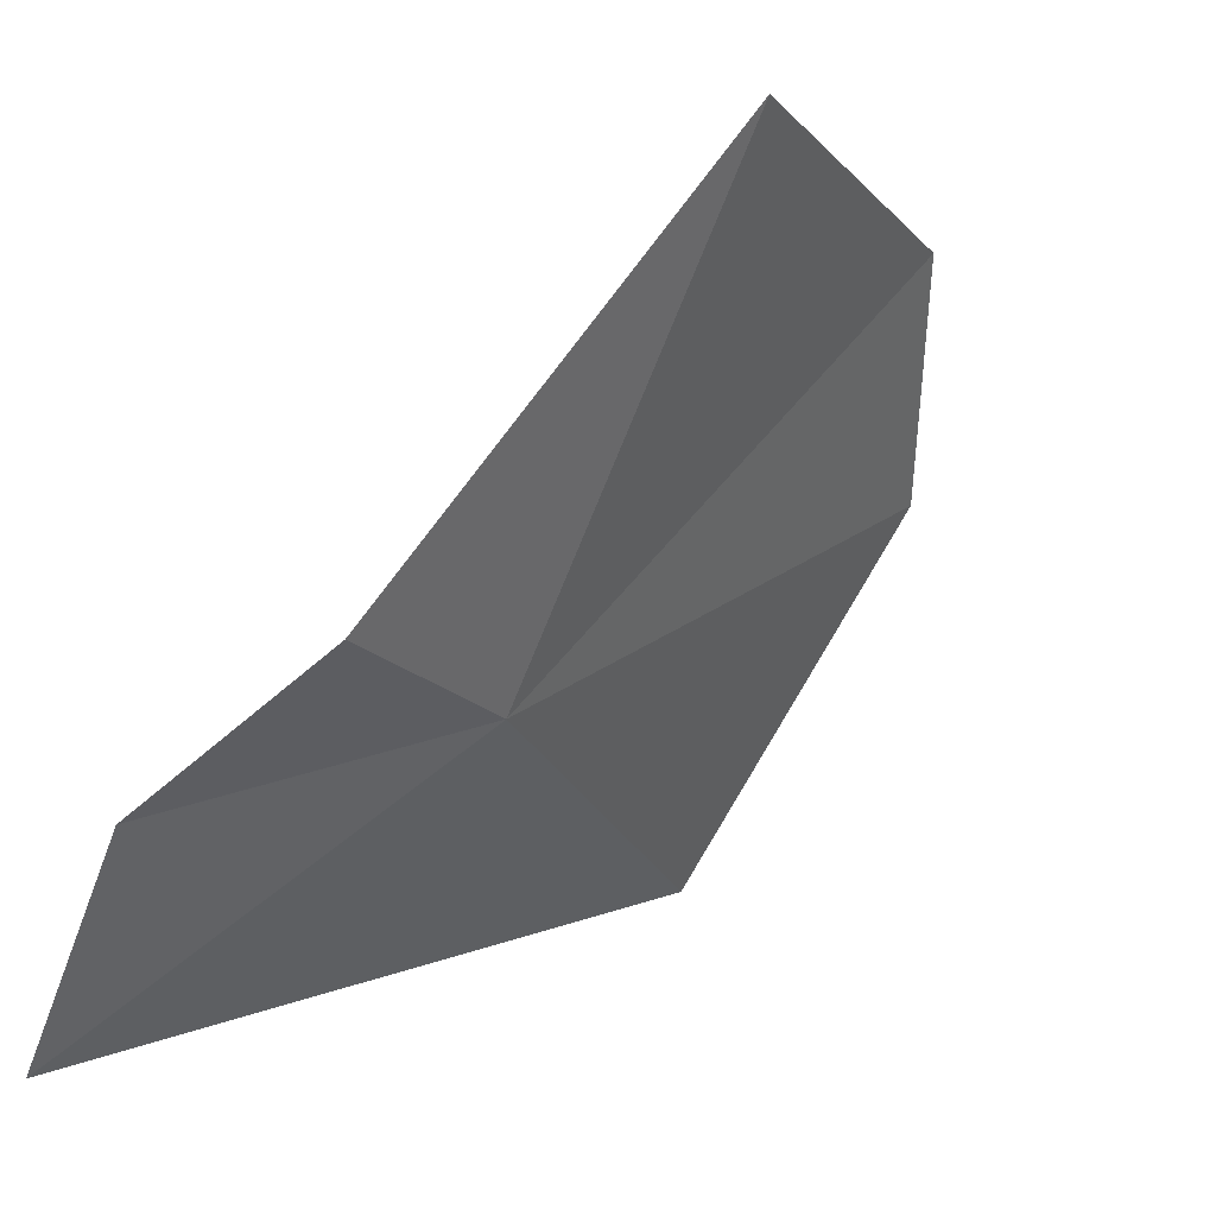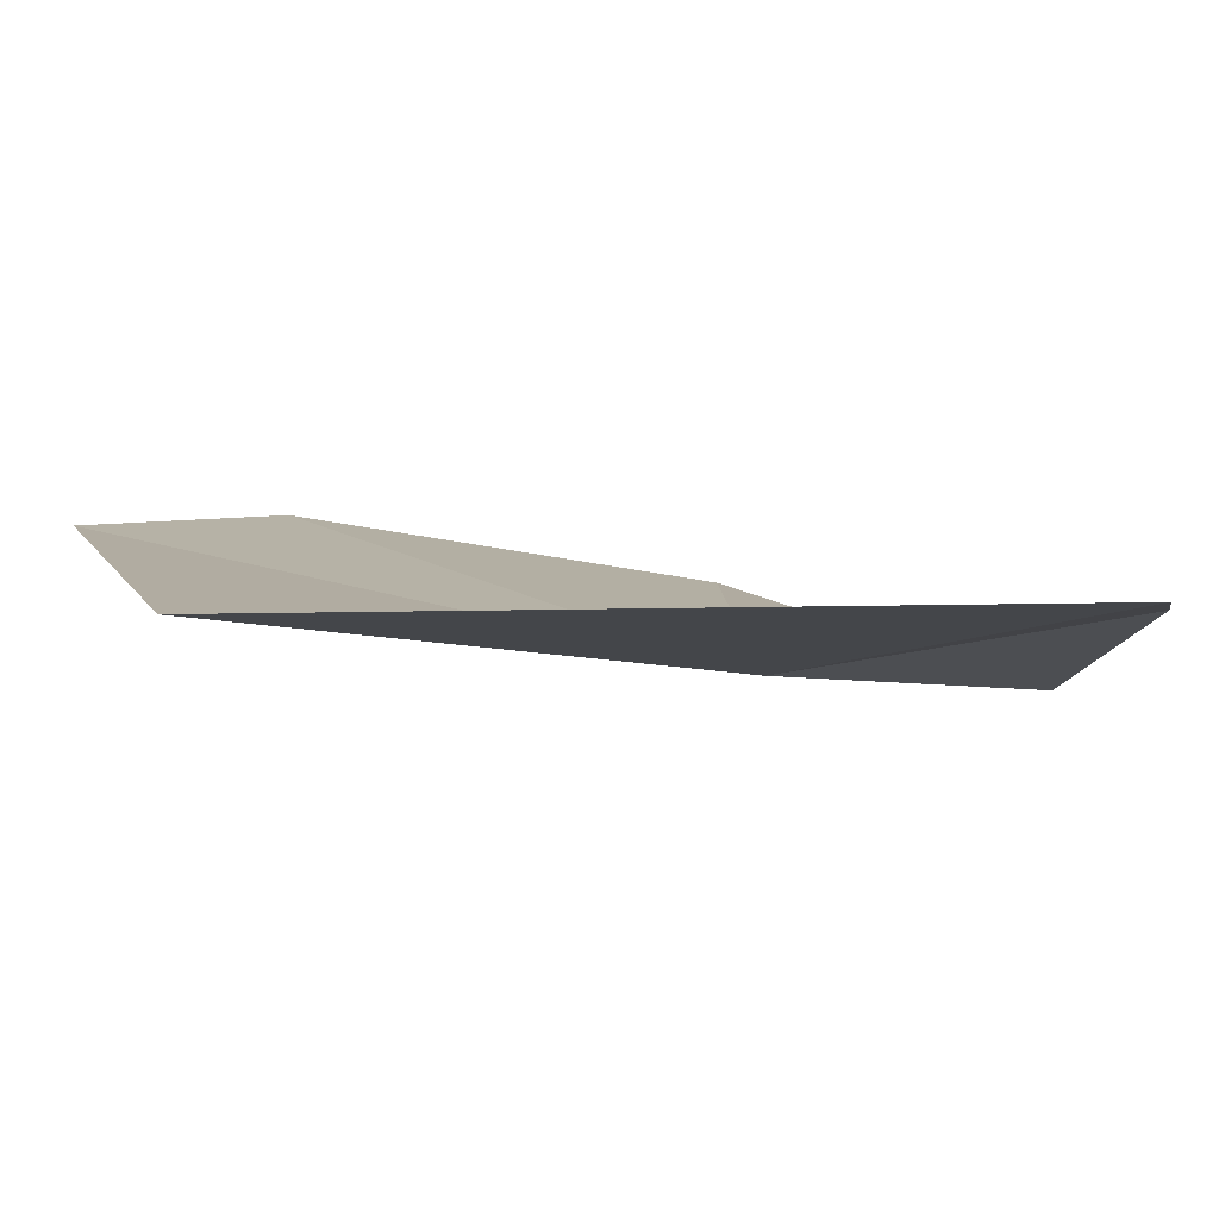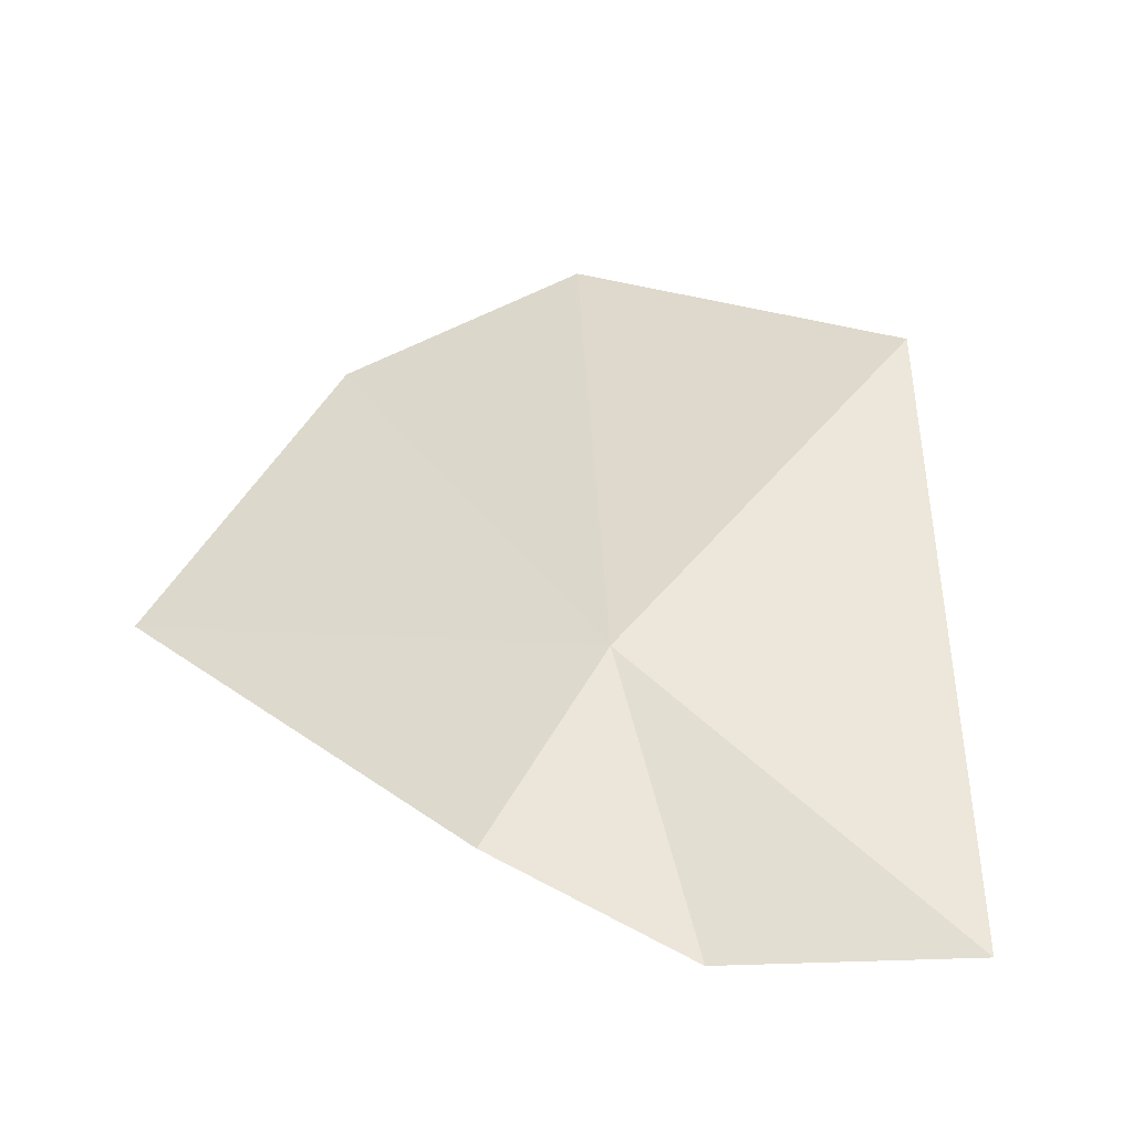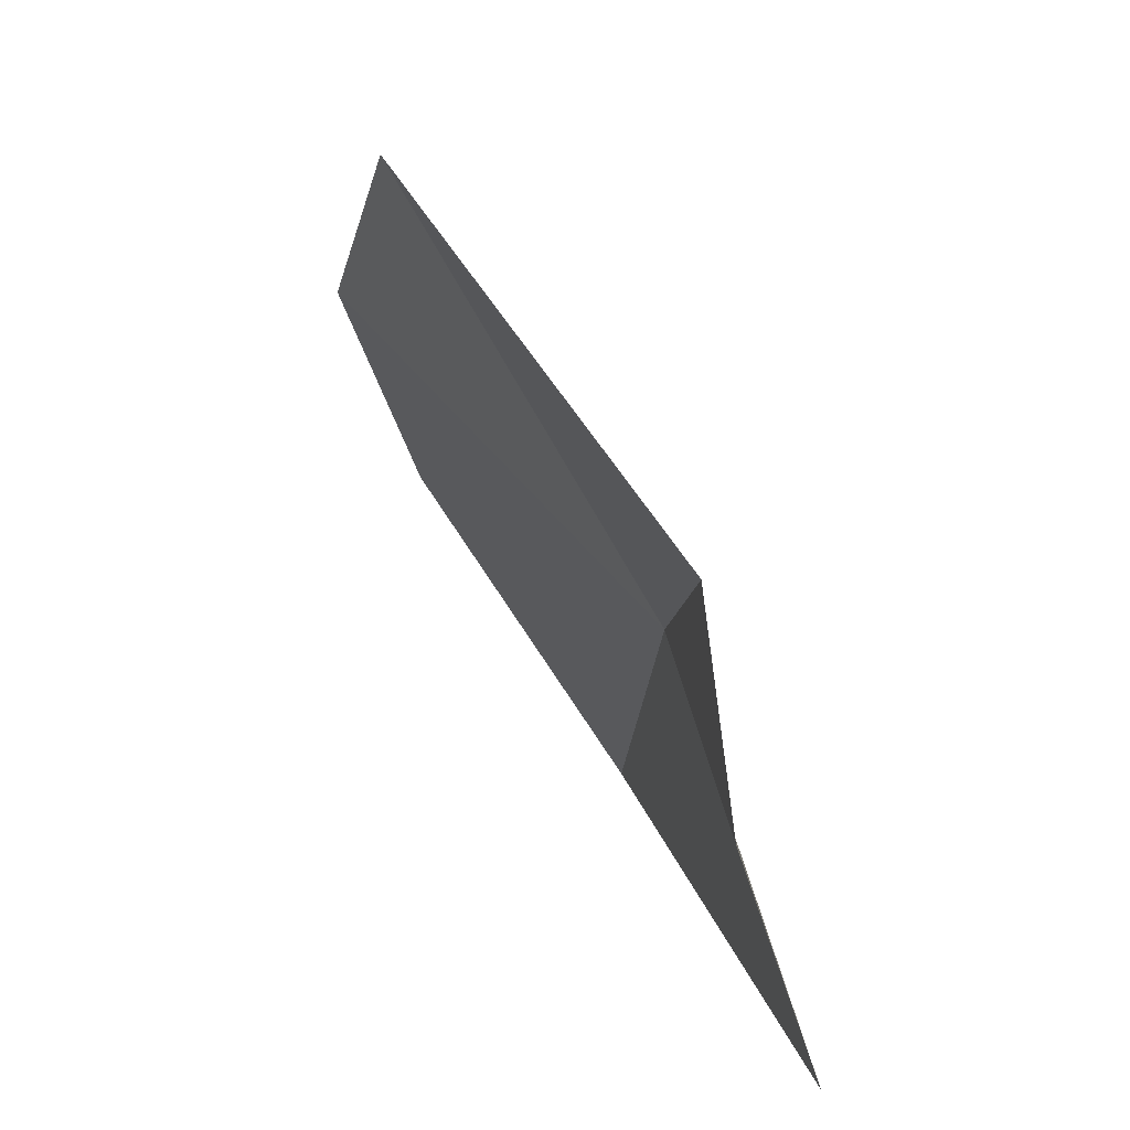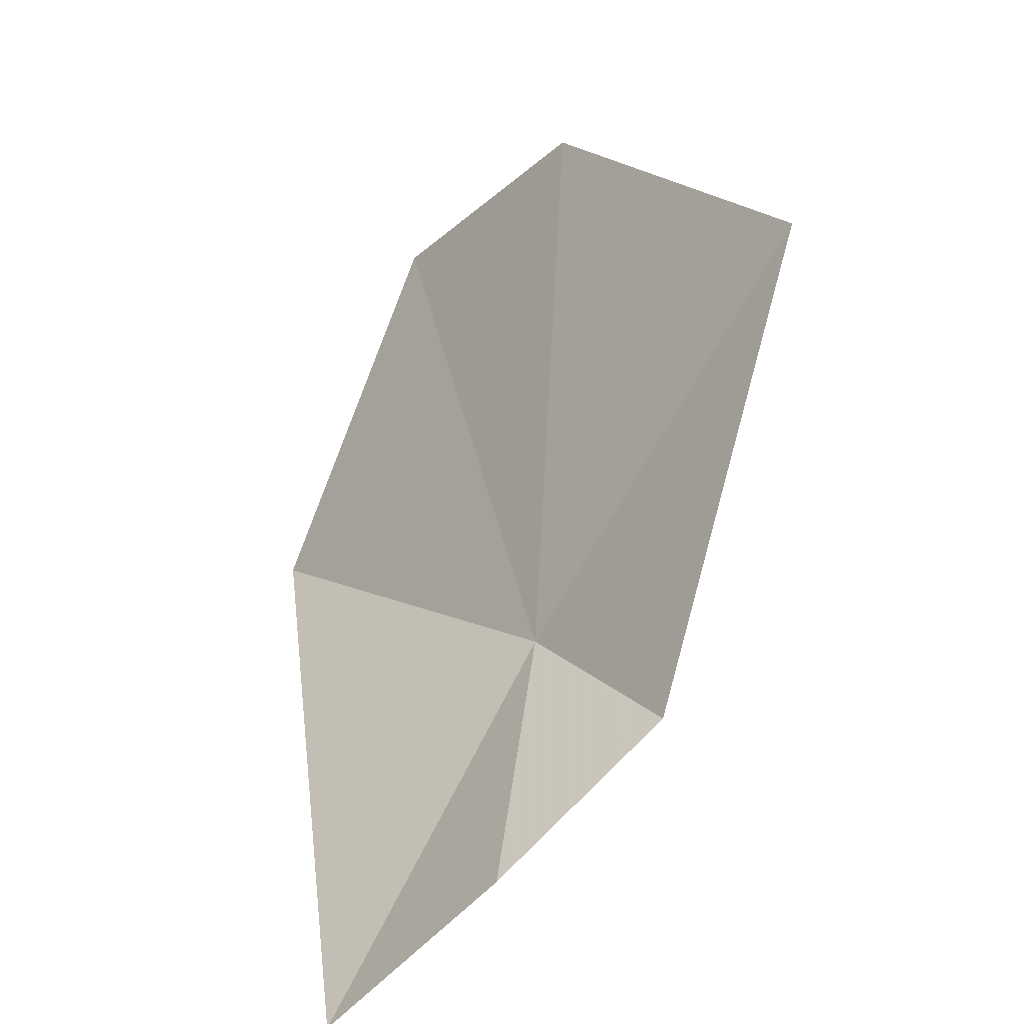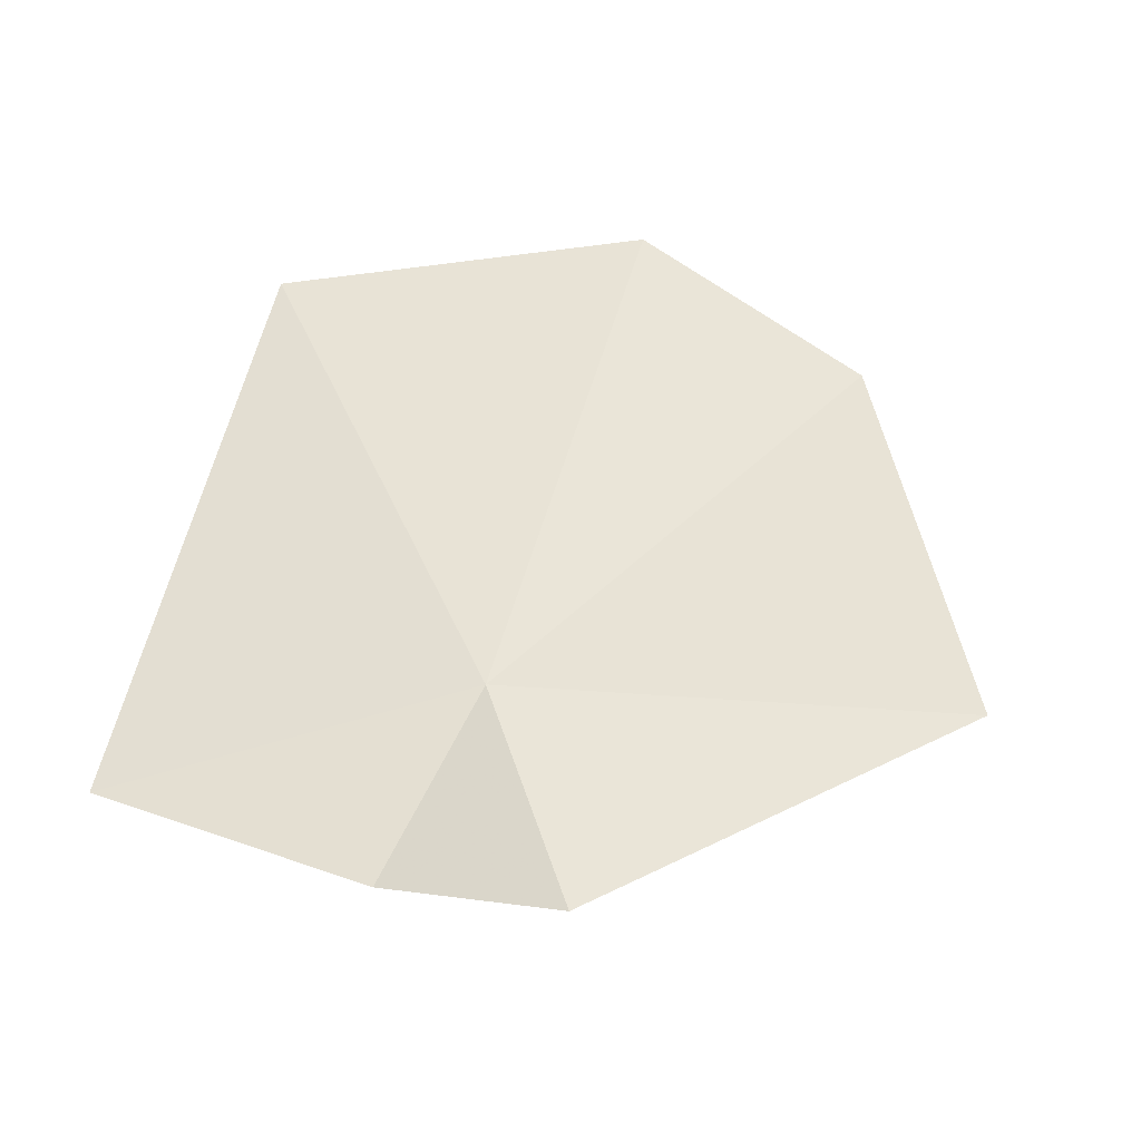
<metadata>
{"format":"obj","ext":"obj","renderer":"f3d","projection":"perspective","resolution":1024,"background":"white","views":[{"elev":-3.5,"azim":-124.4,"up":"+Y"},{"elev":-53.8,"azim":106.6,"up":"+Y"},{"elev":-22.7,"azim":-44.1,"up":"+Z"},{"elev":-70.2,"azim":-122.7,"up":"+Z"},{"elev":-61.6,"azim":175.8,"up":"+Z"},{"elev":-57.3,"azim":104.8,"up":"+Z"}]}
</metadata>
<code>
v -4.137 -16.16 5.561
v -4.841 -14.72 5.833
v -4.149 -14.88 6.924
v -3.235 -16.63 6.735
v -3.631 -15.51 7.277
v -3.542 -17.02 4.581
v -4.511 -16 4.903
v -4.031 -16.41 4.581
f 1 3 2
f 1 4 5
f 1 5 3
f 1 2 7
f 1 8 6
f 1 6 4
f 1 7 8

</code>
